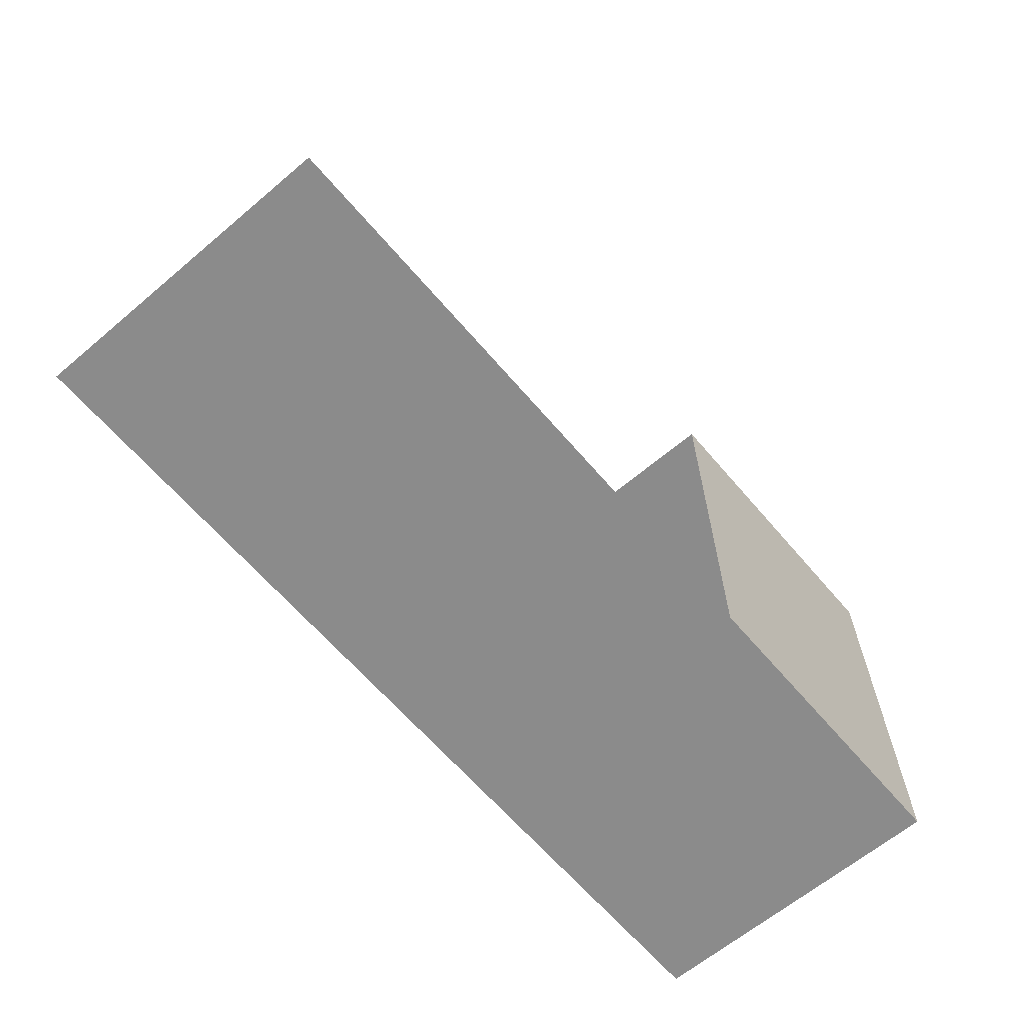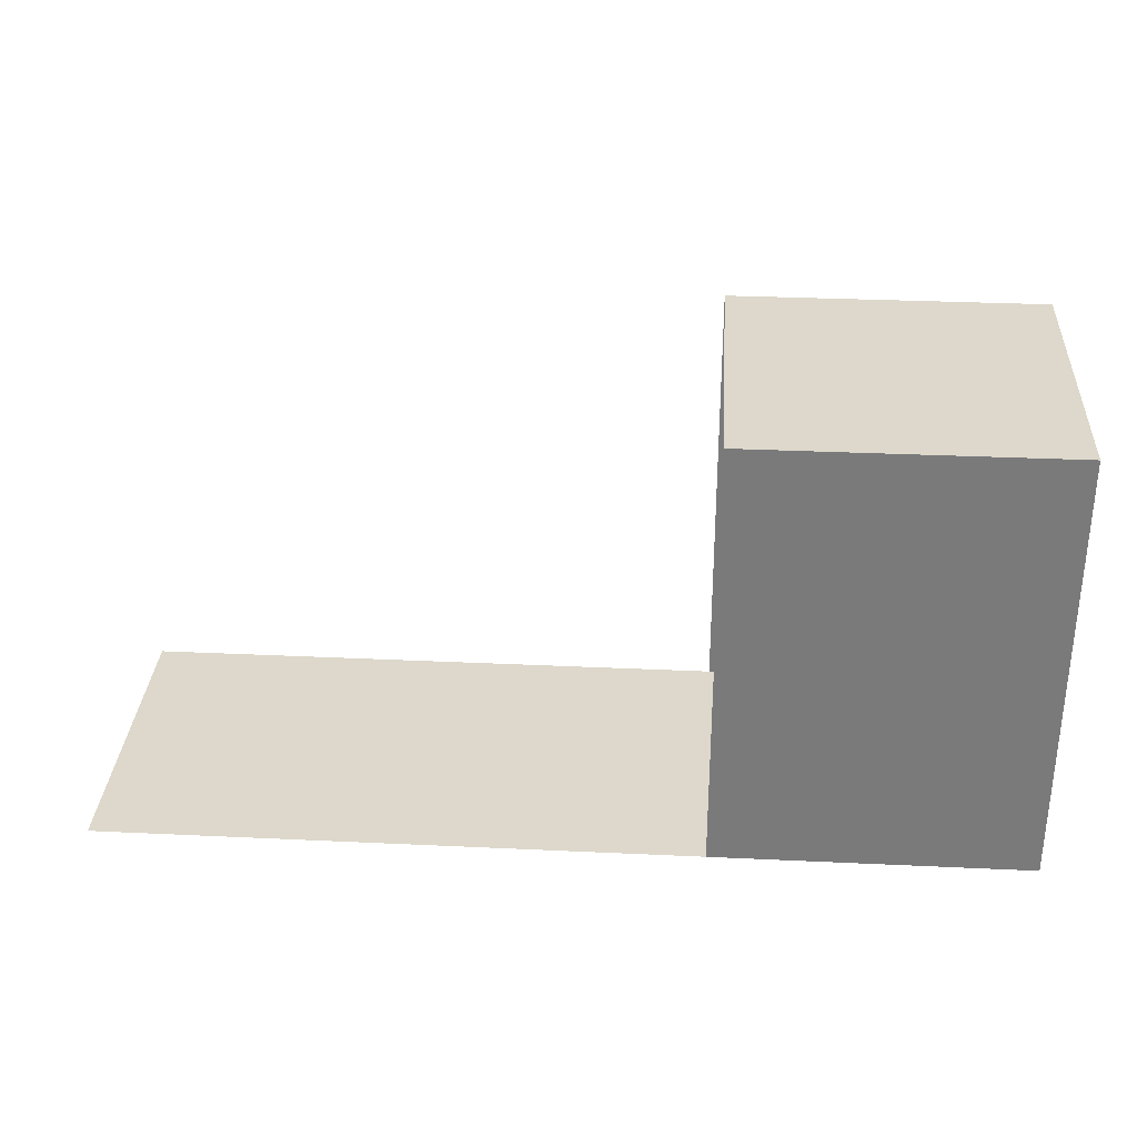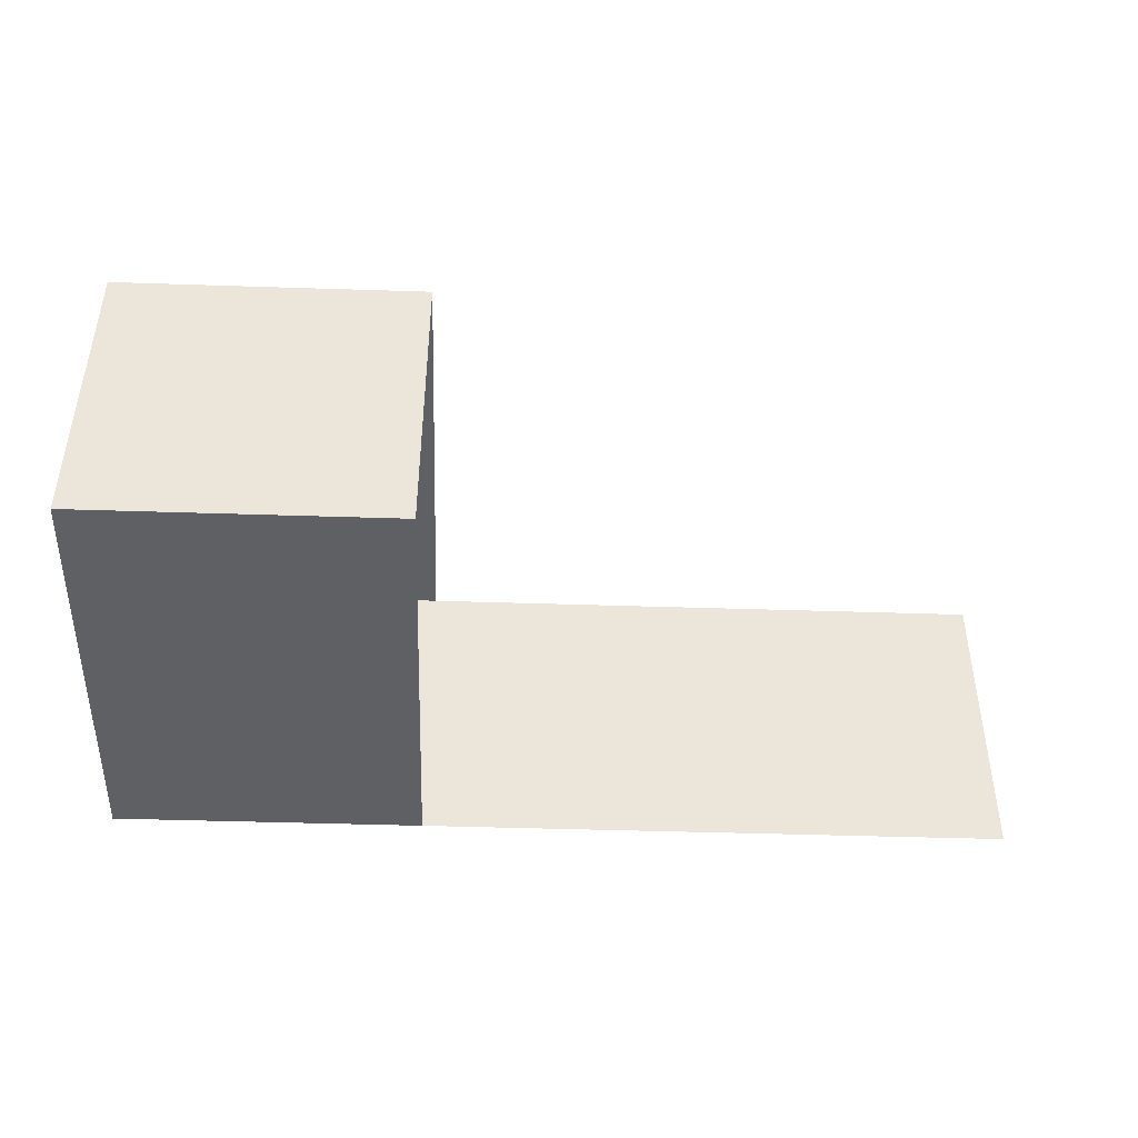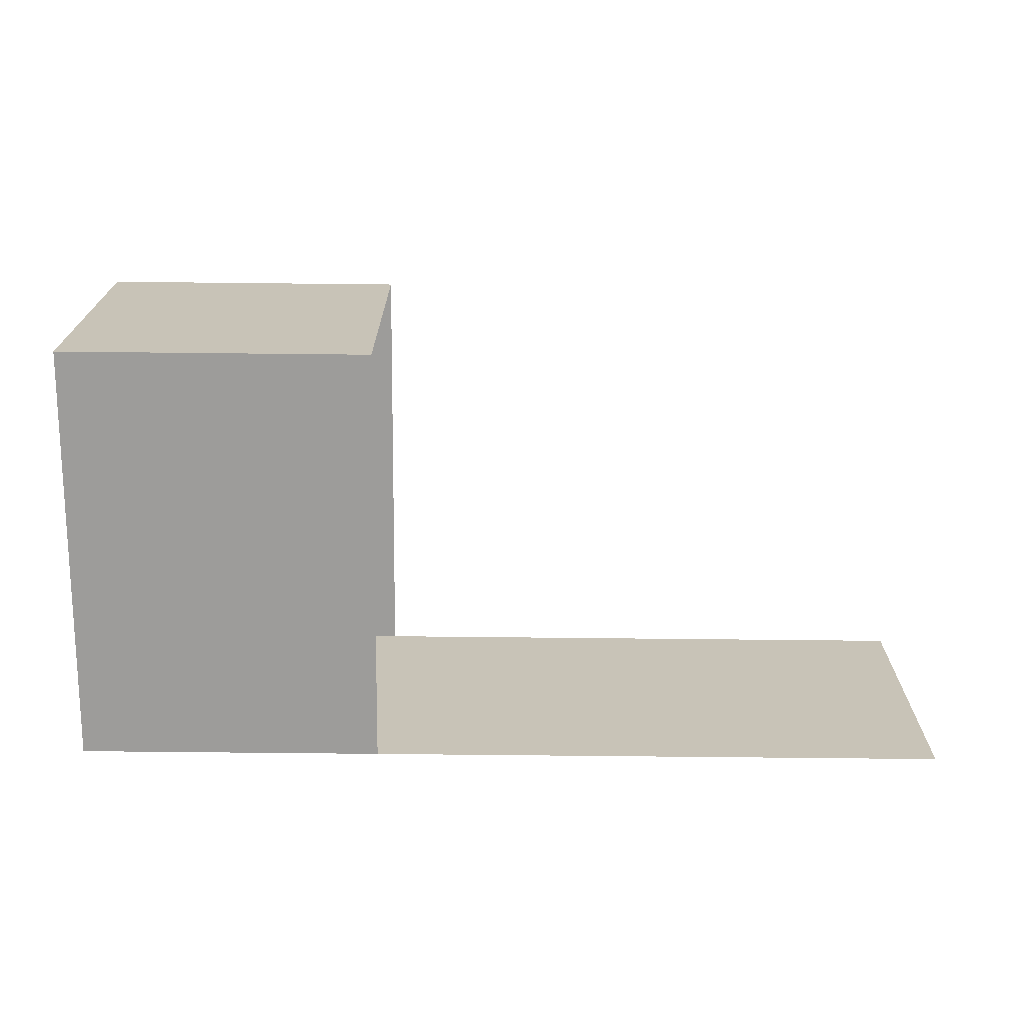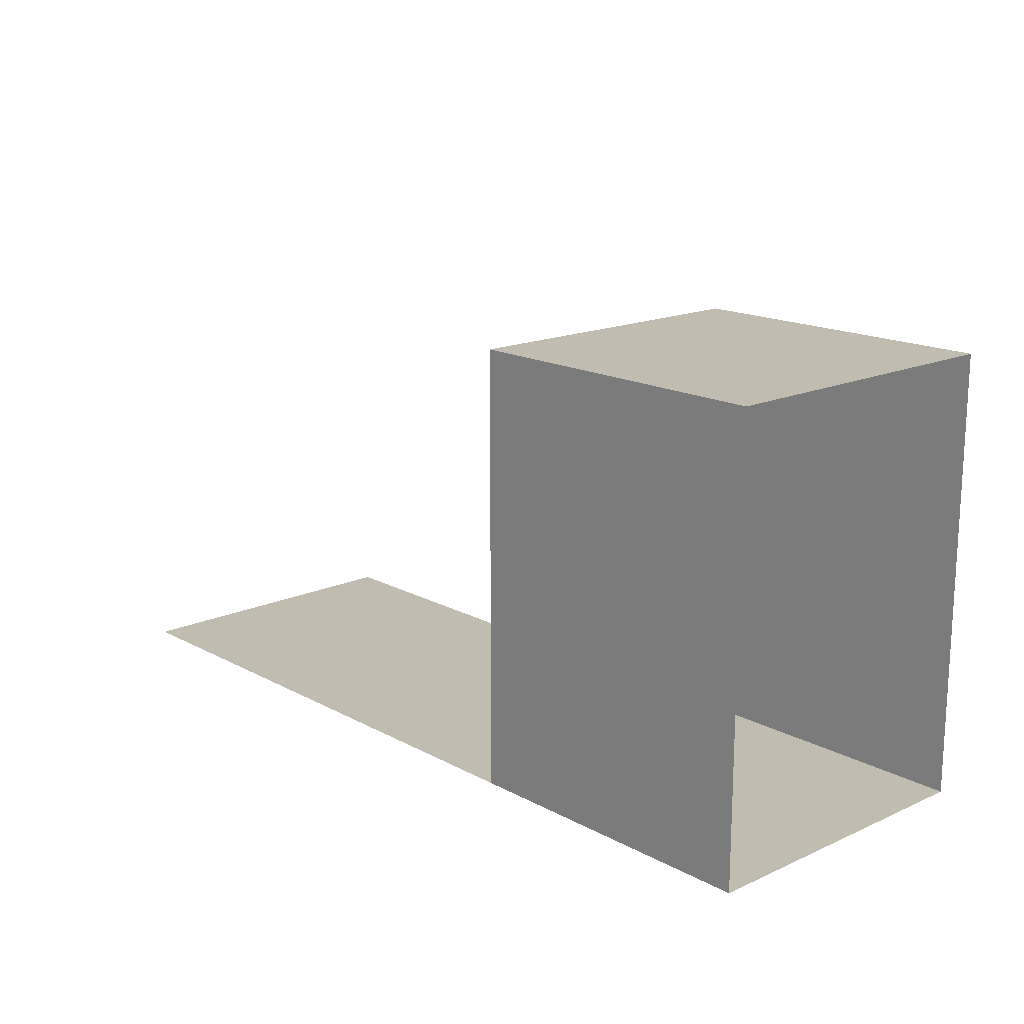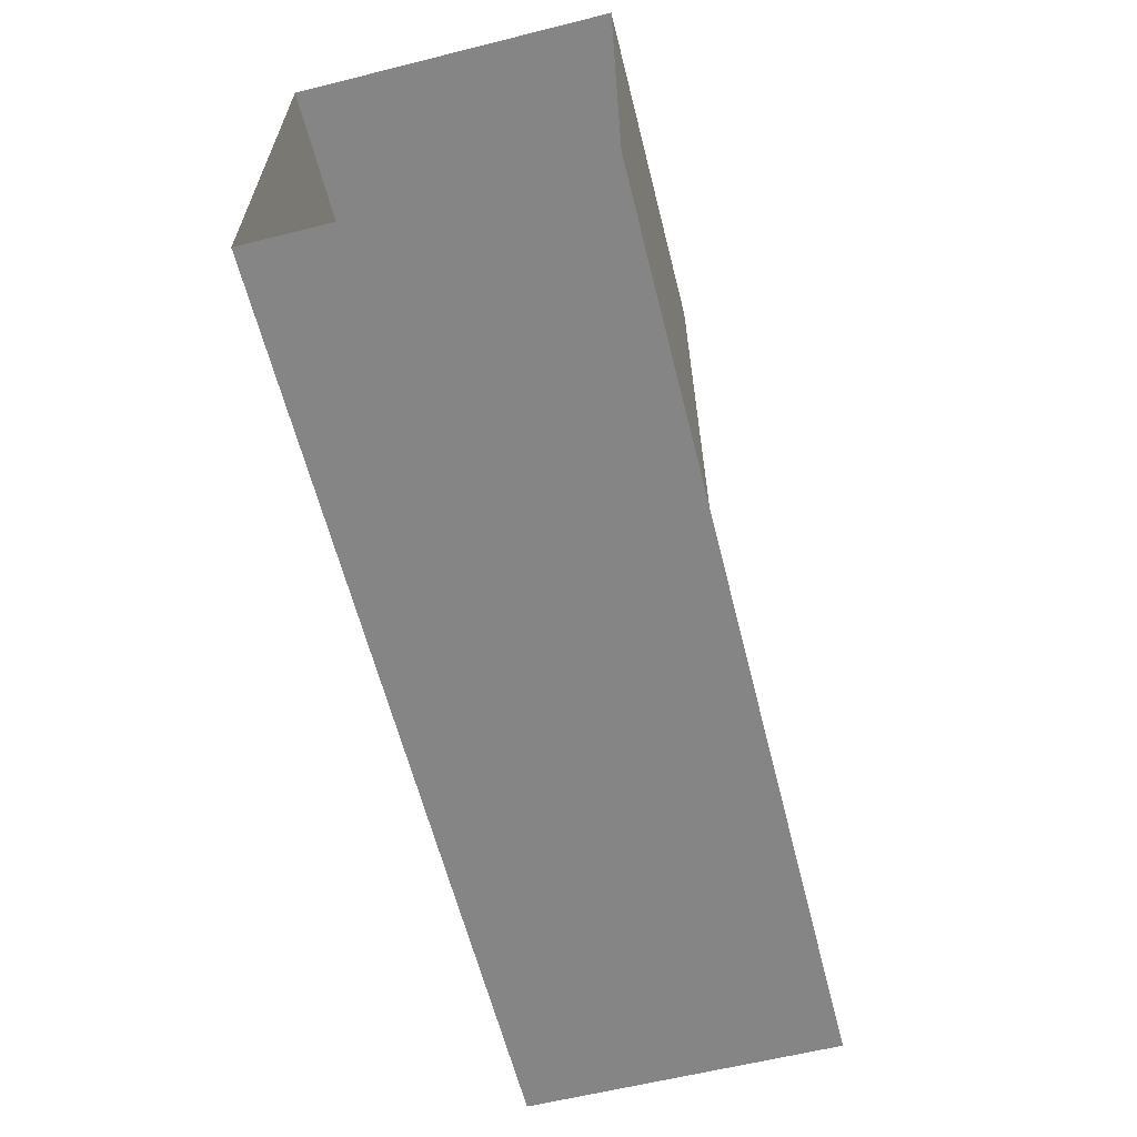
<metadata>
{"format":"obj","ext":"obj","renderer":"f3d","projection":"perspective","resolution":1024,"background":"white","views":[{"elev":-63.9,"azim":-49.6,"up":"+Y"},{"elev":31.4,"azim":3.8,"up":"+Y"},{"elev":-44.0,"azim":177.8,"up":"+Z"},{"elev":-70.3,"azim":179.4,"up":"+Z"},{"elev":16.4,"azim":47.6,"up":"+Y"},{"elev":-61.8,"azim":104.2,"up":"+Y"}]}
</metadata>
<code>
g pb_Mesh183058
v 0 14 0
v -10 14 4.768e-07
v -10 -7.248e-05 4.768e-07
v 0 0 0
v -10 14 -10
v 0 14 -10
v 0 0 -10
v -10 -7.248e-05 -10
v 0 14 -10
v -10 14 -10
v -10 14 4.768e-07
v 0 14 0
v 0 0 0
v -10 -7.248e-05 4.768e-07
v -10 -7.248e-05 -10
v 0 0 -10
v -29 9.918e-05 9.537e-07
v -29 9.918e-05 -10
g pb_Mesh183058_0
g pb_Mesh183058_1
f 3 2 1
f 4 3 1
f 7 6 5
f 8 7 5
f 11 10 9
f 12 11 9
f 15 14 13
f 16 15 13
f 14 15 17
f 15 18 17

</code>
